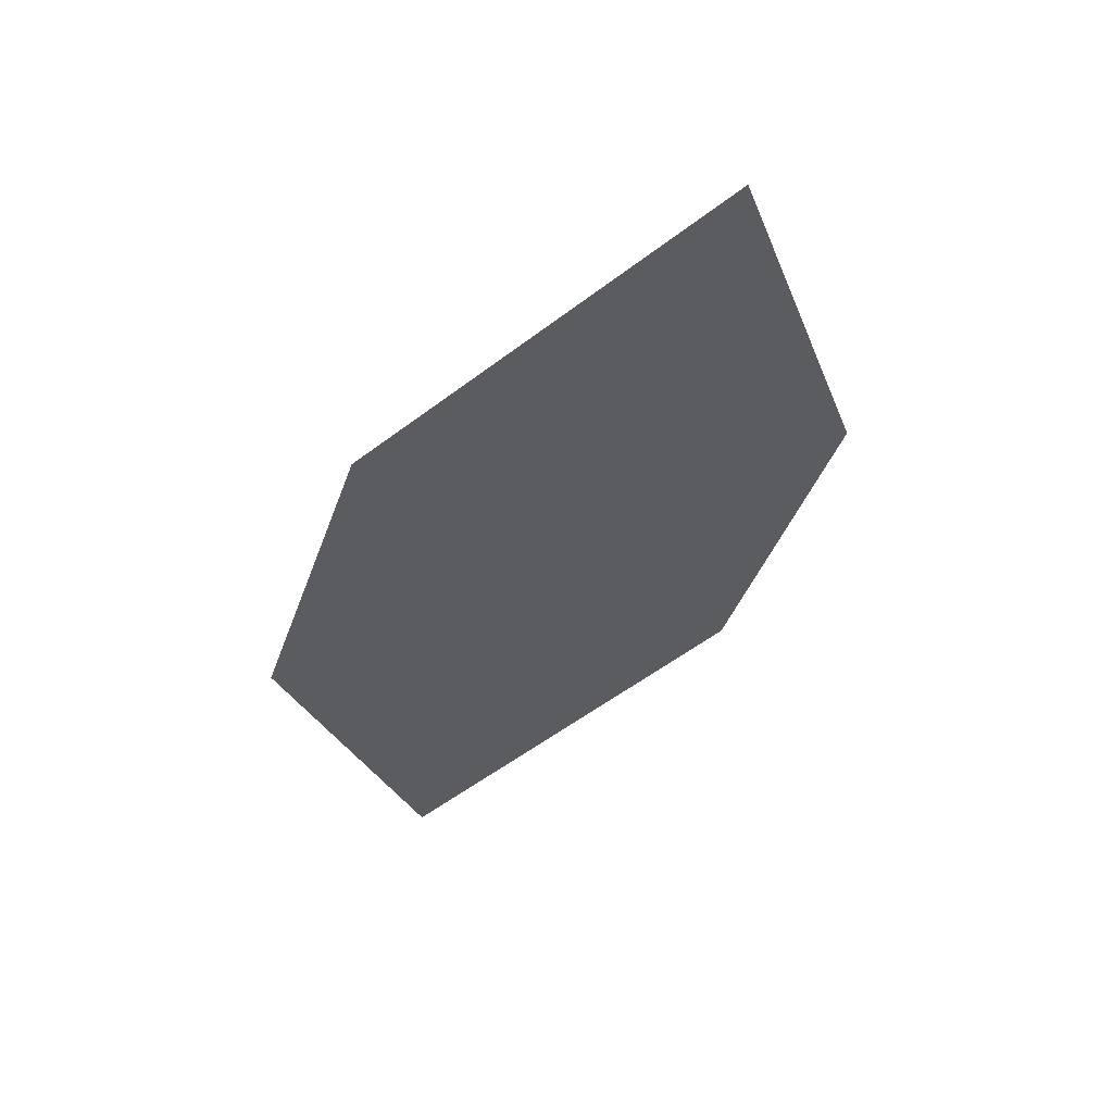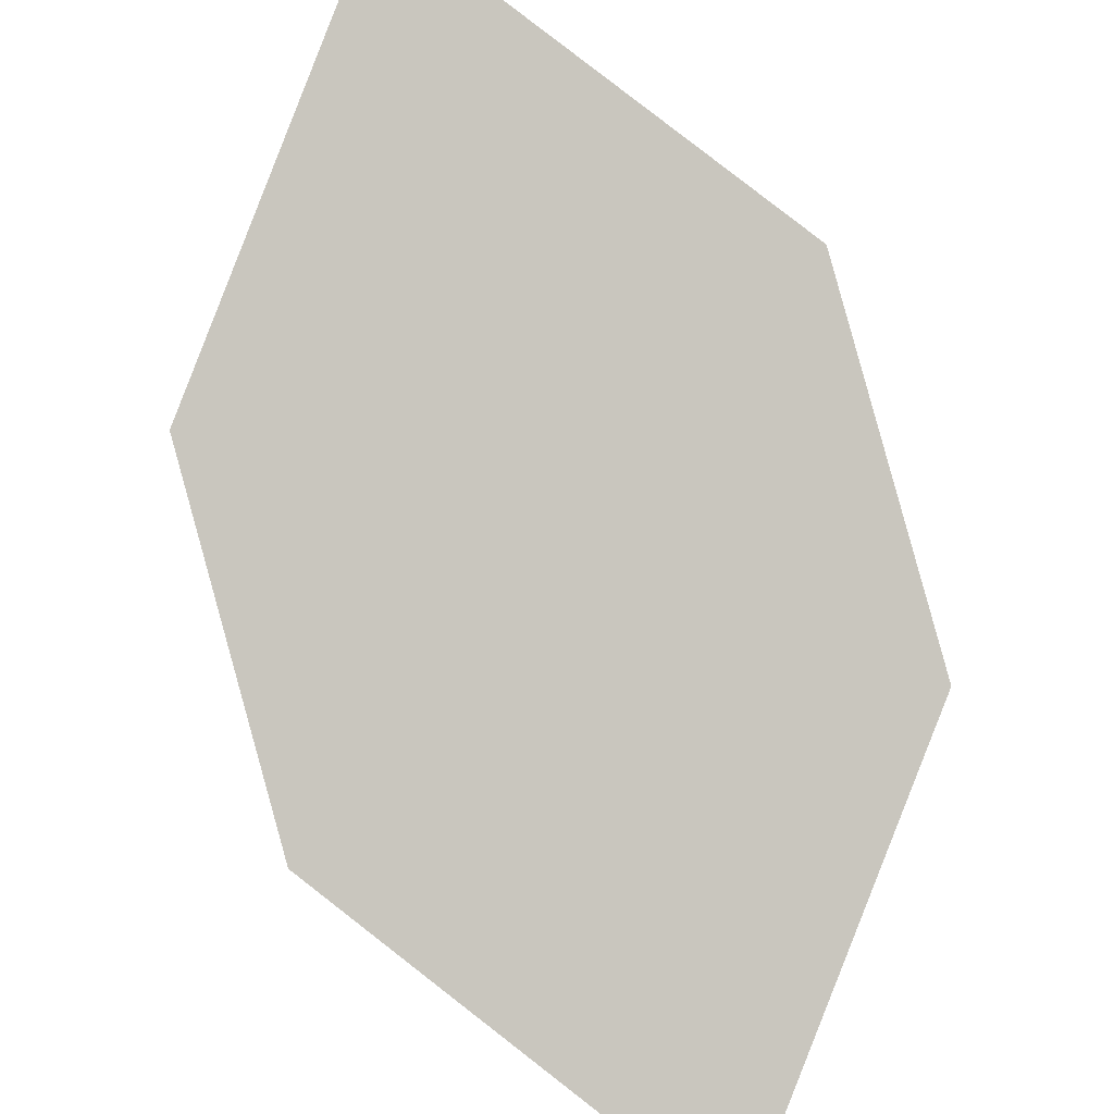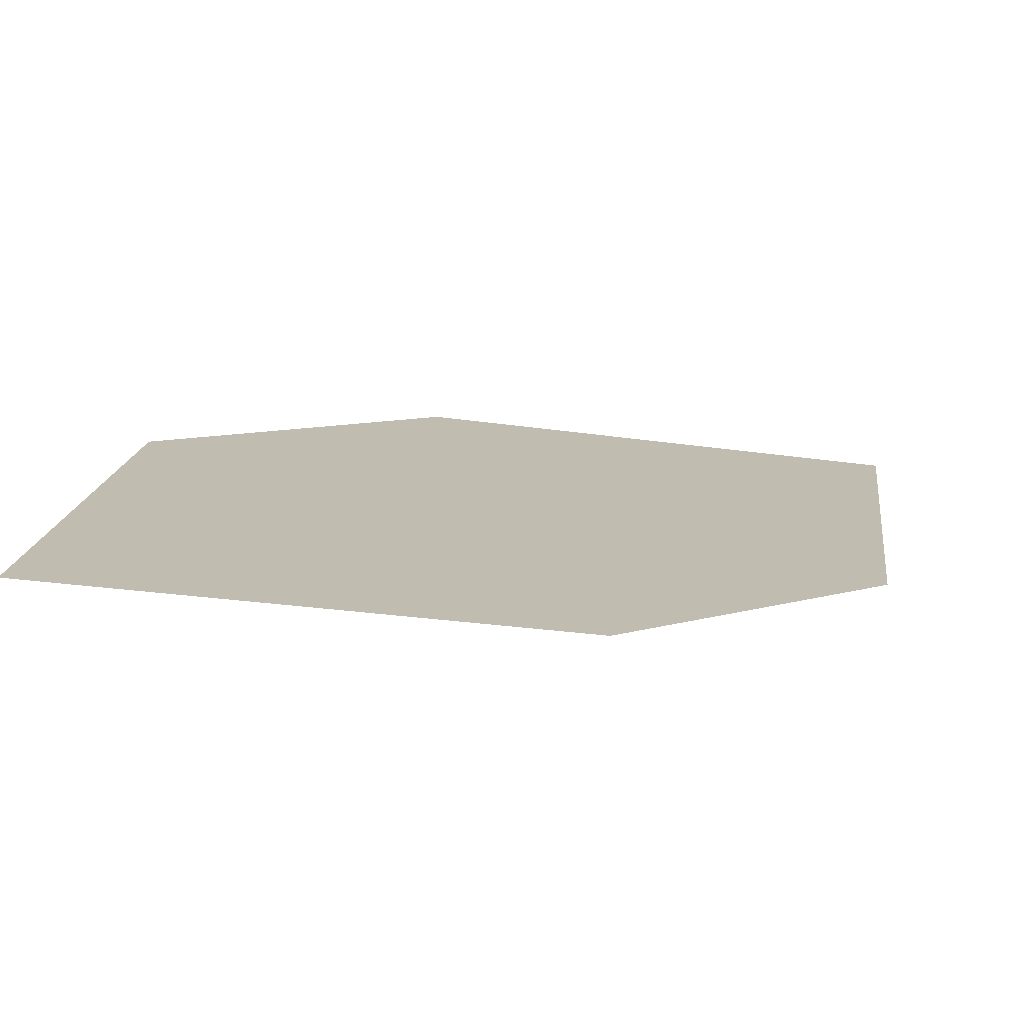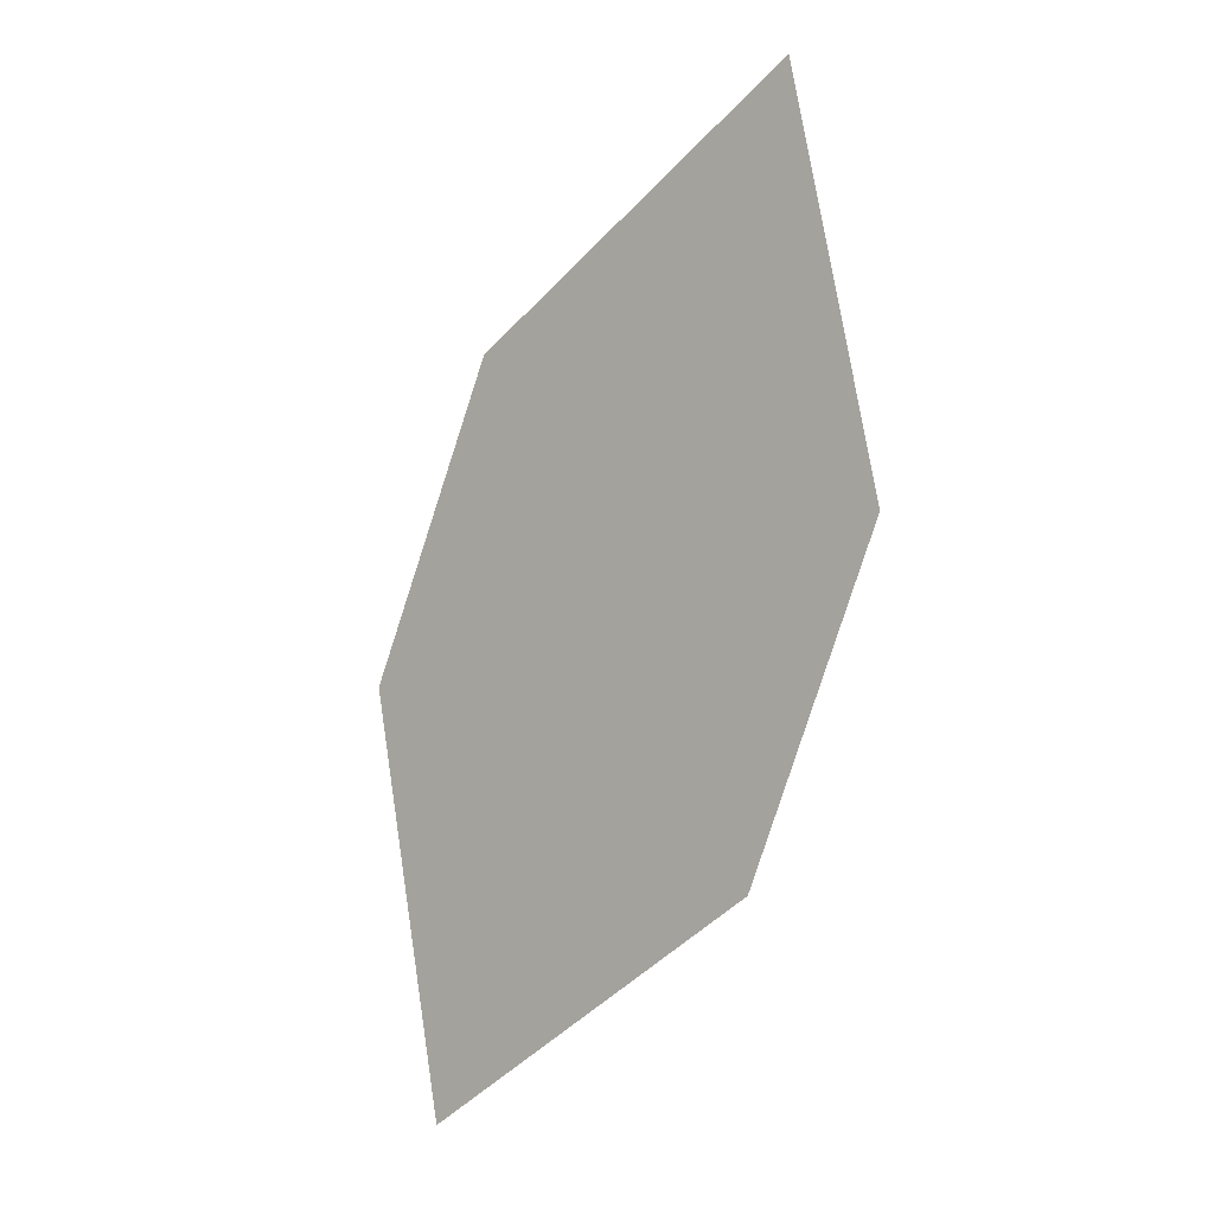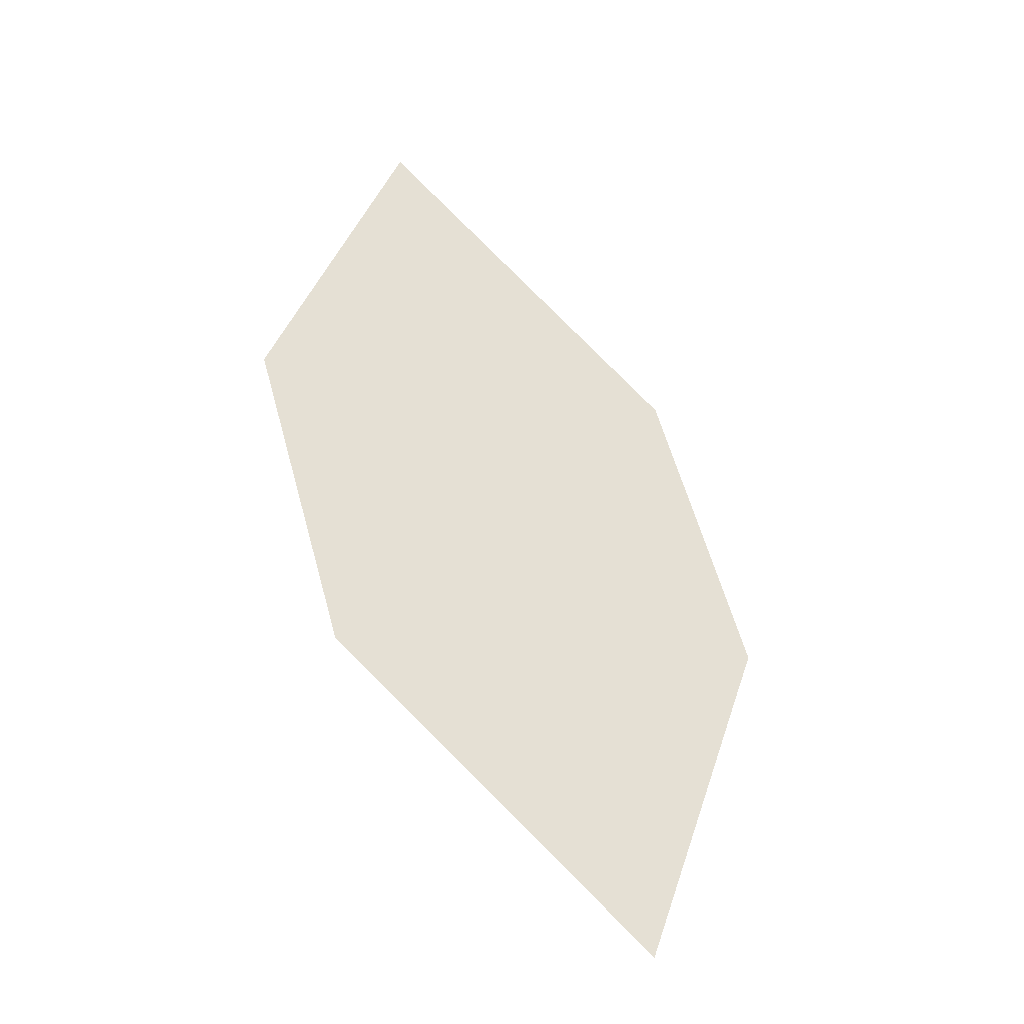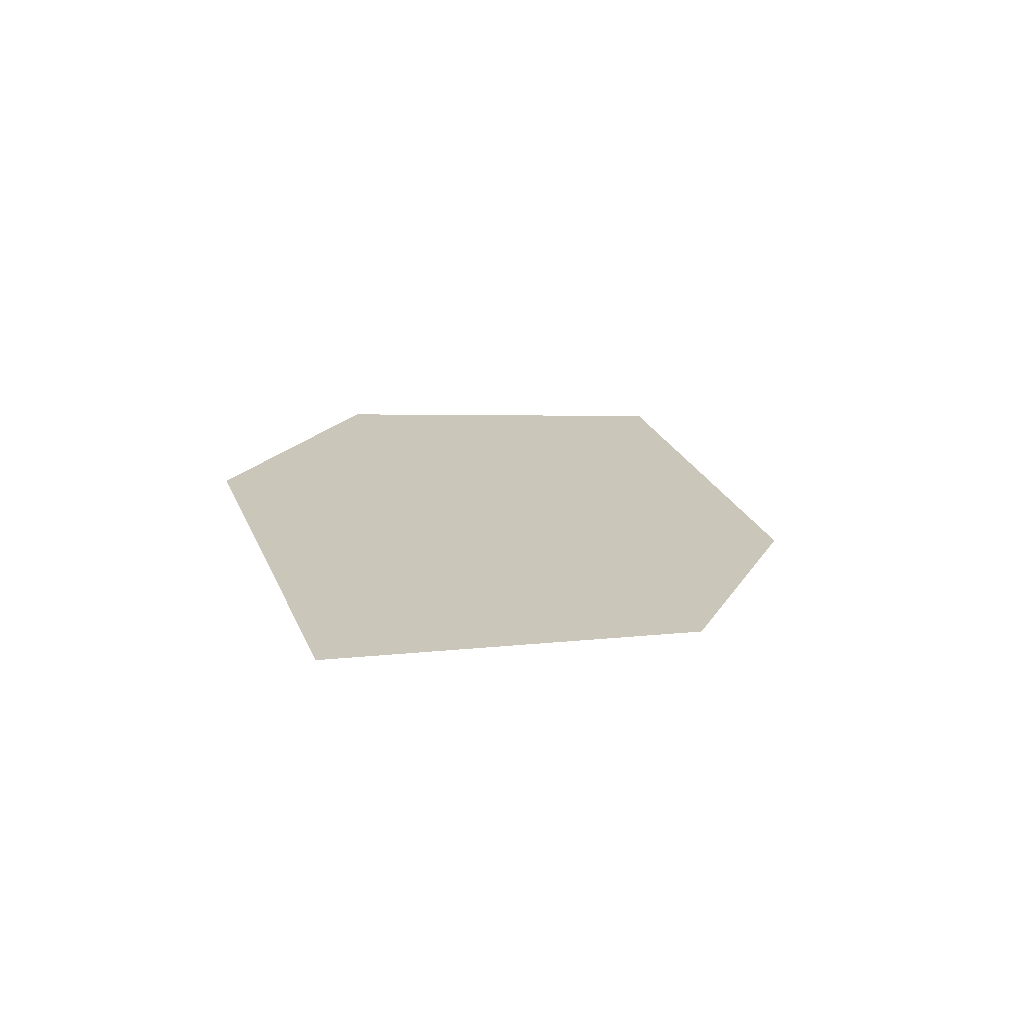
<metadata>
{"format":"obj","ext":"obj","renderer":"f3d","projection":"perspective","resolution":1024,"background":"white","views":[{"elev":63.1,"azim":-10.5,"up":"+Y"},{"elev":79.5,"azim":144.9,"up":"+Z"},{"elev":16.6,"azim":23.4,"up":"+Z"},{"elev":-2.1,"azim":50.3,"up":"+Y"},{"elev":-46.6,"azim":158.3,"up":"+Y"},{"elev":-66.0,"azim":-4.2,"up":"+Y"}]}
</metadata>
<code>
o leaves.179
v -0.005633 0.08958 2.358
v -0.0553 -0.05046 2.377
v -0.05718 0.05578 2.368
v 0.01281 0.03002 2.361
v -0.003751 -0.01666 2.367
v -0.07374 0.0091 2.374
f 1 2 5 4
f 1 3 6 2

</code>
